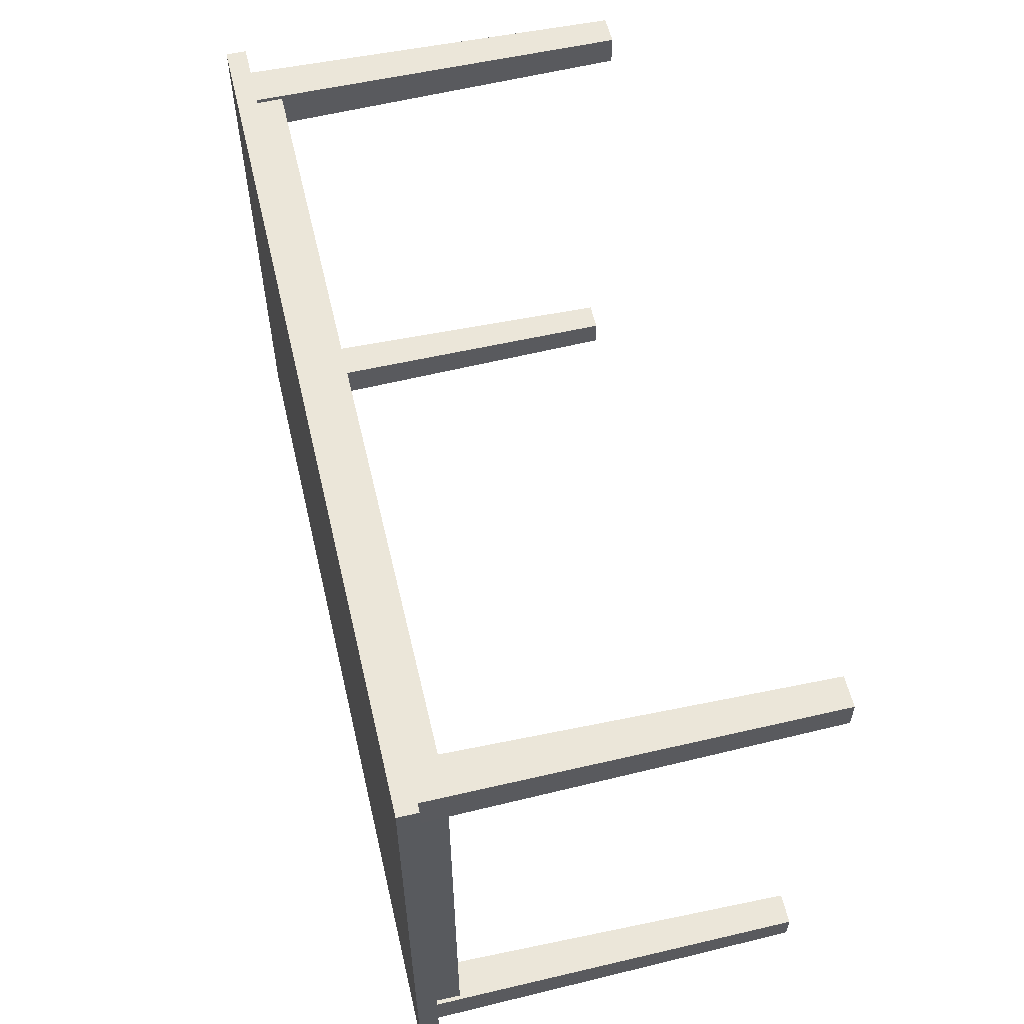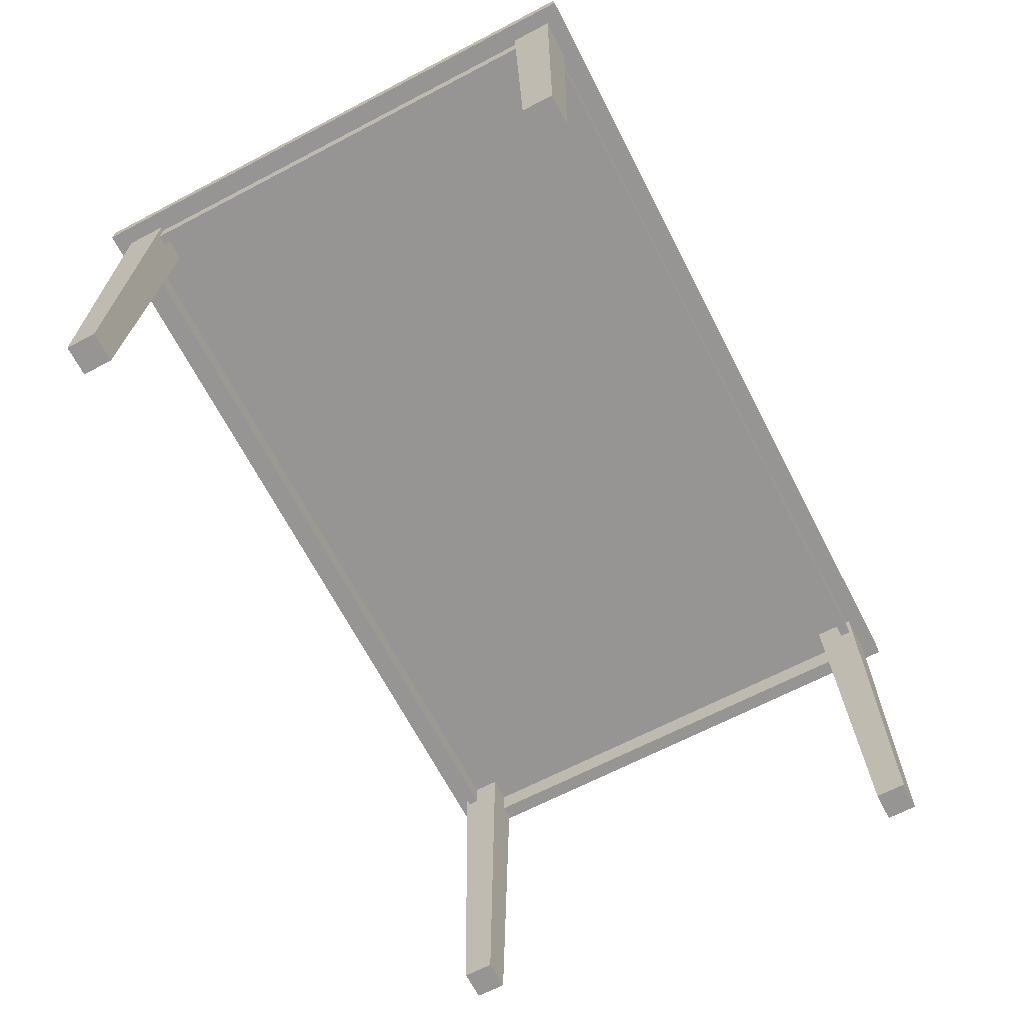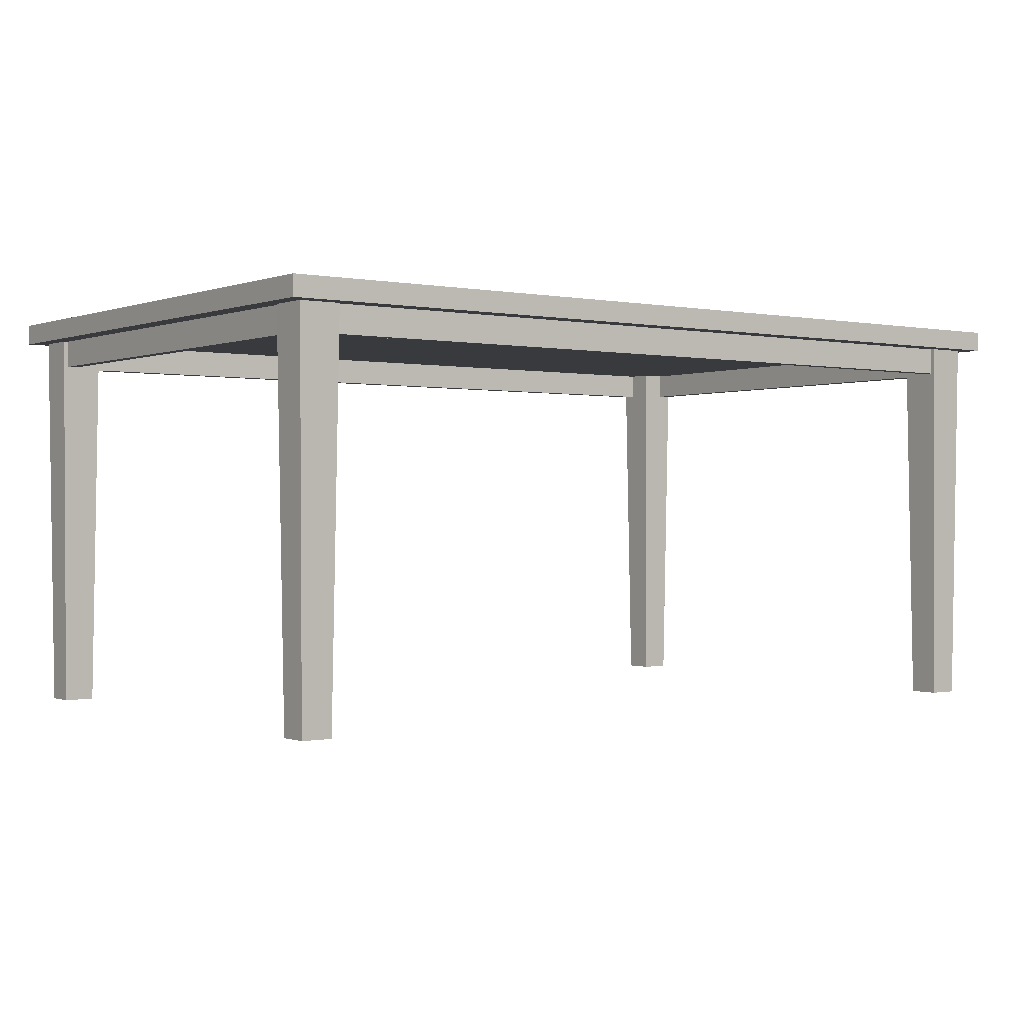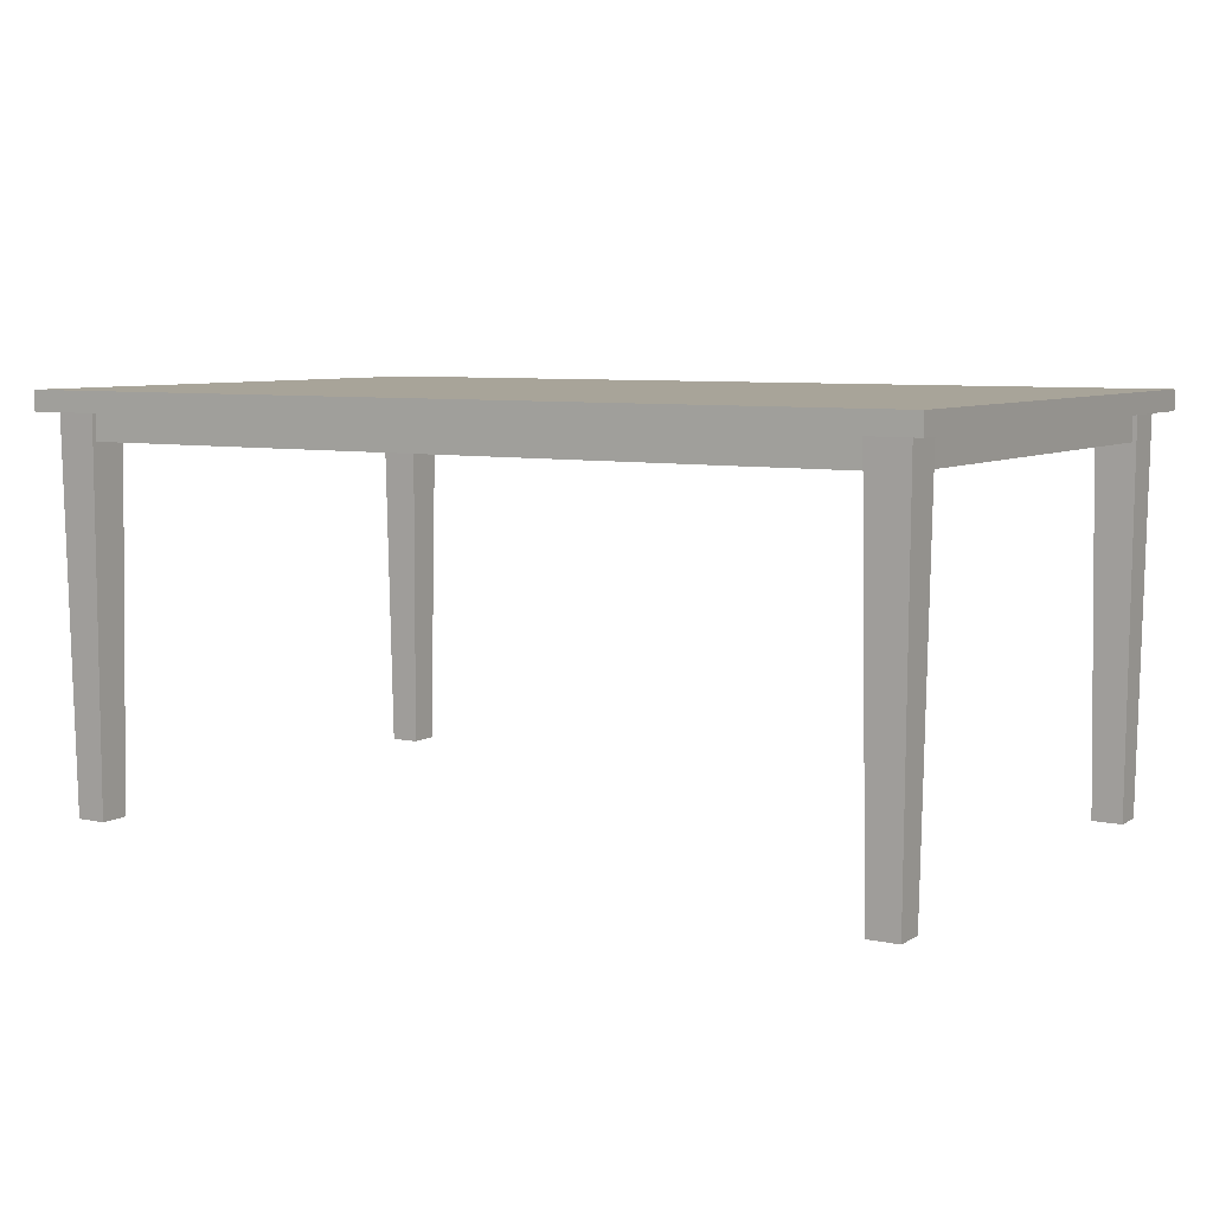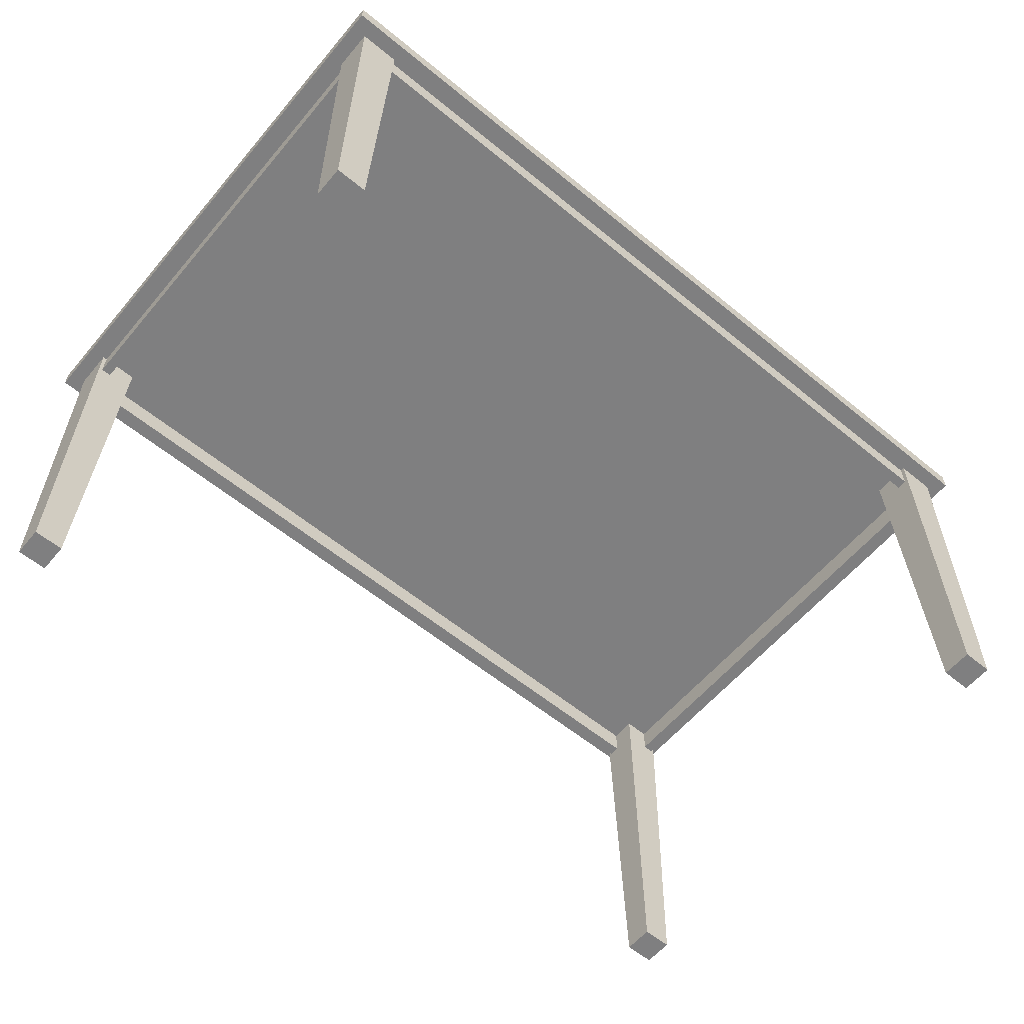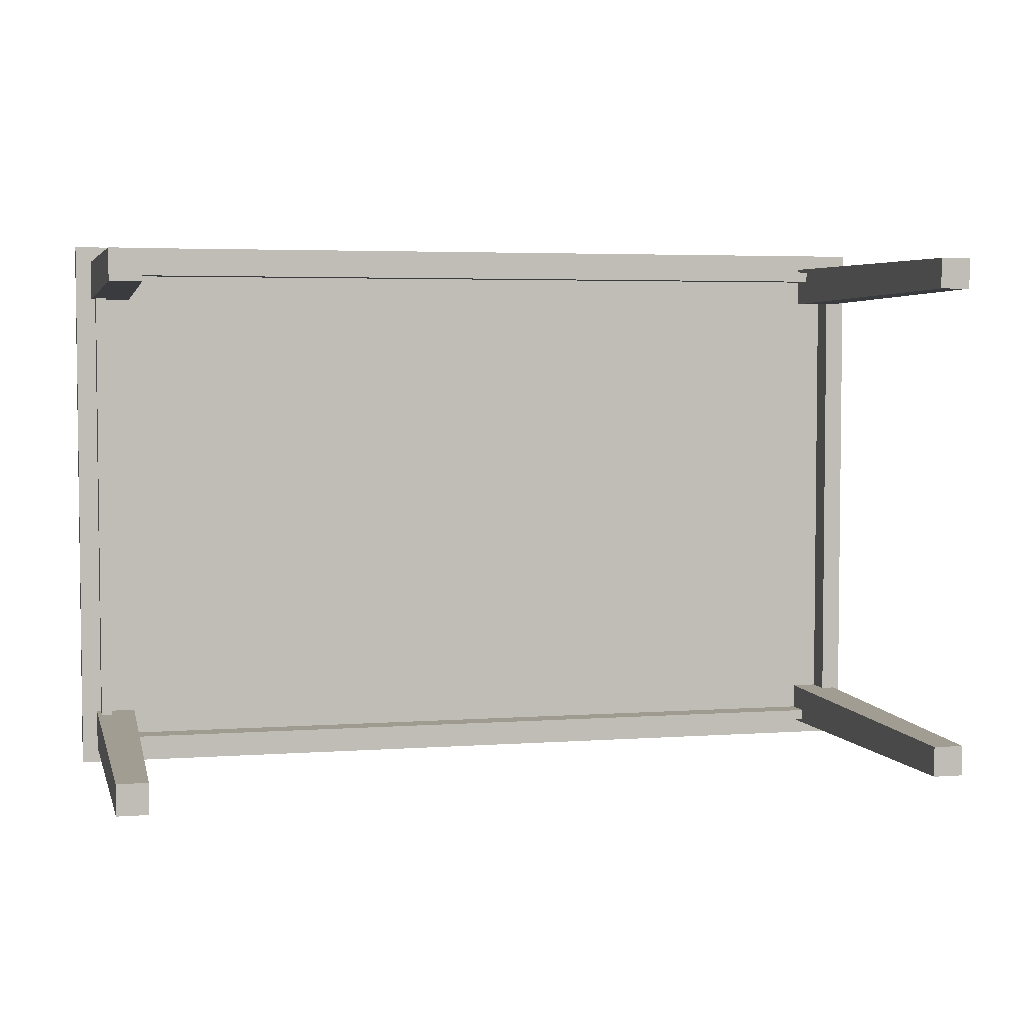
<metadata>
{"format":"obj","ext":"obj","renderer":"f3d","projection":"perspective","resolution":1024,"background":"white","views":[{"elev":57.3,"azim":-103.2,"up":"+Z"},{"elev":-67.5,"azim":117.5,"up":"+Y"},{"elev":-0.3,"azim":-36.7,"up":"+Y"},{"elev":7.1,"azim":31.7,"up":"+Y"},{"elev":-59.8,"azim":140.0,"up":"+Y"},{"elev":4.1,"azim":-13.1,"up":"+Z"}]}
</metadata>
<code>
v 0.376 0.09932 0.2327
v -0.376 0.09932 0.2327
v 0.376 0.07545 0.2327
v 0.3939 0.09932 0.2506
v -0.376 0.07545 0.2327
v 0.376 0.09932 -0.2327
v -0.3939 0.09932 0.2506
v -0.3666 0.07545 0.2233
v -0.376 0.07545 -0.2327
v 0.376 0.07545 -0.2327
v 0.3939 0.09932 -0.2506
v -0.3939 0.1172 0.2506
v -0.3939 0.09932 -0.2506
v 0.3666 0.07545 0.2233
v -0.376 0.09932 -0.2327
v 0.3666 0.07545 -0.2233
v 0.3939 0.1172 -0.2506
v 0.3939 0.1172 0.2506
v -0.3666 0.07545 -0.2233
v 0.3666 0.09932 0.2233
v -0.3939 0.1172 -0.2506
v -0.3666 0.09932 -0.2233
v -0.3666 0.09932 0.2233
v 0.3666 0.09932 -0.2233
v -0.3798 0.09932 -0.2365
v -0.3798 0.09932 0.2365
v 0.3798 0.09932 0.2365
v 0.3798 0.09932 -0.2365
v 0.344 0.09932 -0.2365
v 0.344 0.09932 -0.2007
v 0.3484 -0.2408 -0.2052
v 0.3798 0.09932 -0.2007
v 0.3484 -0.2408 -0.2321
v 0.3753 -0.2408 -0.2052
v 0.3753 -0.2408 -0.2321
v 0.344 0.09932 0.2007
v 0.344 0.09932 0.2365
v 0.3798 0.09932 0.2007
v 0.3484 -0.2408 0.2321
v 0.3484 -0.2408 0.2052
v 0.3753 -0.2408 0.2321
v 0.3753 -0.2408 0.2052
v -0.3798 0.09932 -0.2007
v -0.3439 0.09932 -0.2365
v -0.3753 -0.2408 -0.2052
v -0.3439 0.09932 -0.2007
v -0.3753 -0.2408 -0.2321
v -0.3484 -0.2408 -0.2052
v -0.3484 -0.2408 -0.2321
v -0.3798 0.09932 0.2007
v -0.3439 0.09932 0.2007
v -0.3753 -0.2408 0.2321
v -0.3439 0.09932 0.2365
v -0.3753 -0.2408 0.2052
v -0.3484 -0.2408 0.2321
v -0.3484 -0.2408 0.2052
g mesh1_mesh1-geometry
f 1 2 3
f 3 2 1
f 1 4 2
f 2 4 1
f 5 3 2
f 2 3 5
f 1 3 6
f 6 3 1
f 6 4 1
f 1 4 6
f 4 7 2
f 2 7 4
f 3 5 8
f 8 5 3
f 5 2 9
f 9 2 5
f 10 6 3
f 3 6 10
f 4 6 11
f 11 6 4
f 7 4 12
f 12 4 7
f 13 2 7
f 7 2 13
f 9 8 5
f 5 8 9
f 14 3 8
f 8 3 14
f 15 9 2
f 2 9 15
f 10 9 6
f 6 9 10
f 3 16 10
f 10 16 3
f 6 15 11
f 11 15 6
f 11 17 4
f 4 17 11
f 18 12 4
f 4 12 18
f 7 12 13
f 13 12 7
f 2 13 15
f 15 13 2
f 8 9 19
f 19 9 8
f 16 3 14
f 14 3 16
f 14 8 20
f 20 8 14
f 15 6 9
f 9 6 15
f 10 19 9
f 9 19 10
f 16 19 10
f 10 19 16
f 11 15 13
f 13 15 11
f 11 13 17
f 17 13 11
f 18 4 17
f 17 4 18
f 18 17 12
f 12 17 18
f 21 13 12
f 12 13 21
f 19 22 8
f 8 22 19
f 14 20 16
f 16 20 14
f 23 20 8
f 8 20 23
f 19 16 22
f 22 16 19
f 21 17 13
f 13 17 21
f 21 12 17
f 17 12 21
f 23 8 22
f 22 8 23
f 24 16 20
f 20 16 24
f 23 22 20
f 20 22 23
f 24 22 16
f 16 22 24
f 24 20 22
f 22 20 24
g mesh2_mesh2-geometry
l 22 23
l 22 19
l 24 22
l 23 20
l 23 8
l 19 8
l 16 19
l 24 16
l 20 24
l 20 14
l 8 14
l 14 16
g mesh3_mesh3-geometry
l 15 2
l 6 15
l 15 9
l 2 1
l 2 5
l 1 6
l 6 10
l 10 9
l 9 5
l 1 3
l 5 3
l 3 10
g mesh4_mesh4-geometry
l 21 13
l 17 21
l 21 12
l 11 13
l 13 7
l 18 17
l 17 11
l 12 7
l 12 18
l 4 11
l 7 4
l 18 4
g mesh5_mesh5-geometry
l 25 26
l 26 27
l 27 28
g mesh6_mesh6-geometry
f 29 30 28
f 28 30 29
f 30 29 31
f 31 29 30
f 32 28 30
f 30 28 32
f 29 28 33
f 33 28 29
f 33 31 29
f 29 31 33
f 31 34 30
f 30 34 31
f 32 34 28
f 28 34 32
f 32 30 34
f 34 30 32
f 35 33 28
f 28 33 35
f 31 33 34
f 34 33 31
f 35 28 34
f 34 28 35
f 35 34 33
f 33 34 35
g mesh7_mesh7-geometry
l 29 28
l 30 29
l 29 33
l 28 32
l 28 35
l 32 30
l 30 31
l 33 35
l 31 33
l 32 34
l 35 34
l 34 31
g mesh6_mesh6-geometry
f 36 37 38
f 38 37 36
f 37 36 39
f 39 36 37
f 27 38 37
f 37 38 27
f 36 38 40
f 40 38 36
f 40 39 36
f 36 39 40
f 39 41 37
f 37 41 39
f 27 41 38
f 38 41 27
f 27 37 41
f 41 37 27
f 42 40 38
f 38 40 42
f 39 40 41
f 41 40 39
f 42 38 41
f 41 38 42
f 42 41 40
f 40 41 42
g mesh7_mesh7-geometry
l 36 38
l 37 36
l 36 40
l 38 27
l 38 42
l 27 37
l 37 39
l 40 42
l 39 40
l 27 41
l 42 41
l 41 39
g mesh6_mesh6-geometry
f 25 43 44
f 44 43 25
f 43 25 45
f 45 25 43
f 46 44 43
f 43 44 46
f 25 44 47
f 47 44 25
f 47 45 25
f 25 45 47
f 45 48 43
f 43 48 45
f 46 48 44
f 44 48 46
f 46 43 48
f 48 43 46
f 49 47 44
f 44 47 49
f 45 47 48
f 48 47 45
f 49 44 48
f 48 44 49
f 49 48 47
f 47 48 49
g mesh7_mesh7-geometry
l 25 44
l 43 25
l 25 47
l 44 46
l 44 49
l 46 43
l 43 45
l 47 49
l 45 47
l 46 48
l 49 48
l 48 45
g mesh6_mesh6-geometry
f 50 26 51
f 51 26 50
f 26 50 52
f 52 50 26
f 53 51 26
f 26 51 53
f 50 51 54
f 54 51 50
f 54 52 50
f 50 52 54
f 52 55 26
f 26 55 52
f 53 55 51
f 51 55 53
f 53 26 55
f 55 26 53
f 56 54 51
f 51 54 56
f 52 54 55
f 55 54 52
f 56 51 55
f 55 51 56
f 56 55 54
f 54 55 56
g mesh7_mesh7-geometry
l 50 51
l 26 50
l 50 54
l 51 53
l 51 56
l 53 26
l 26 52
l 54 56
l 52 54
l 53 55
l 56 55
l 55 52

</code>
